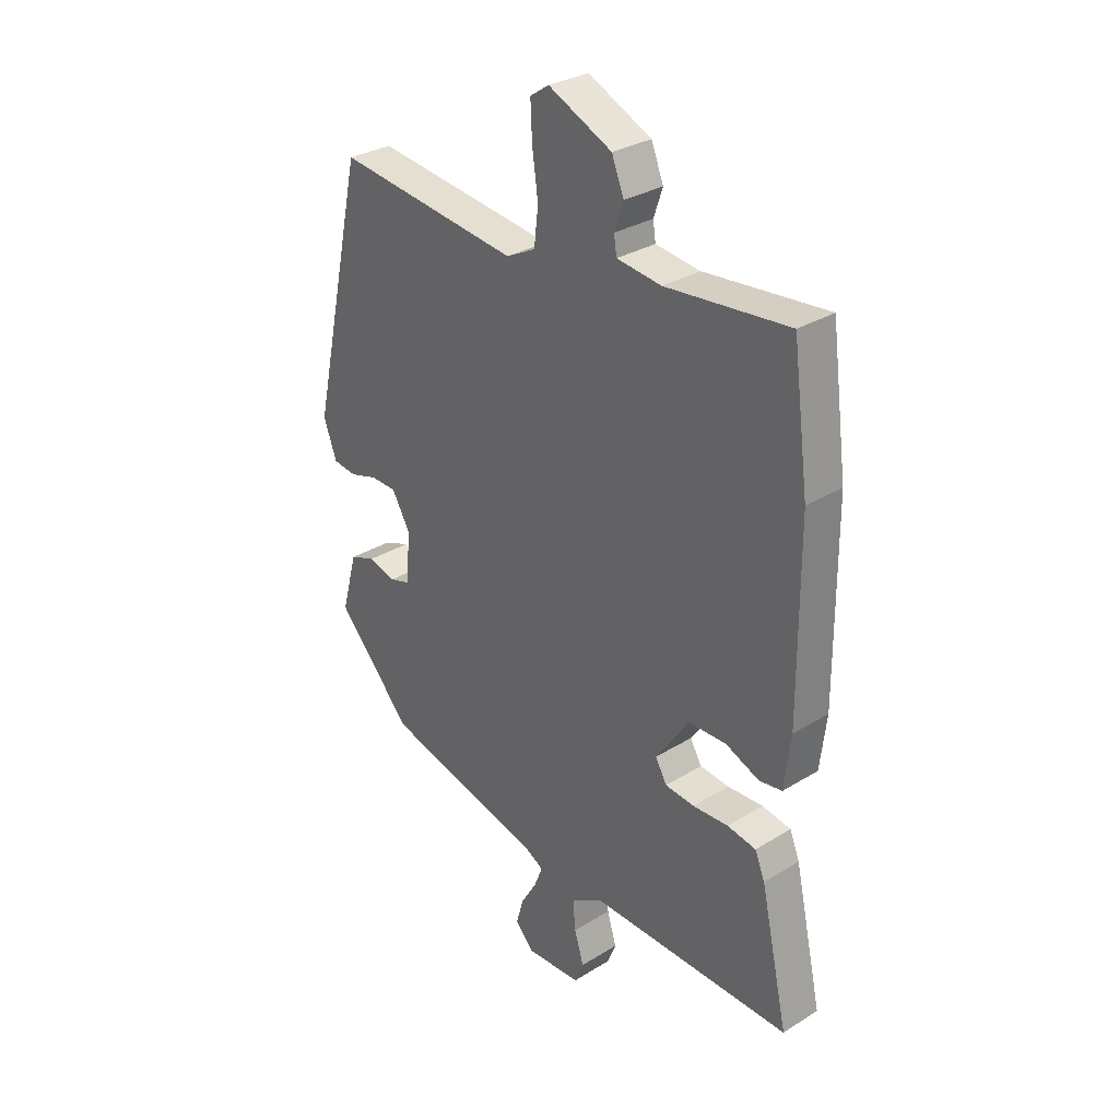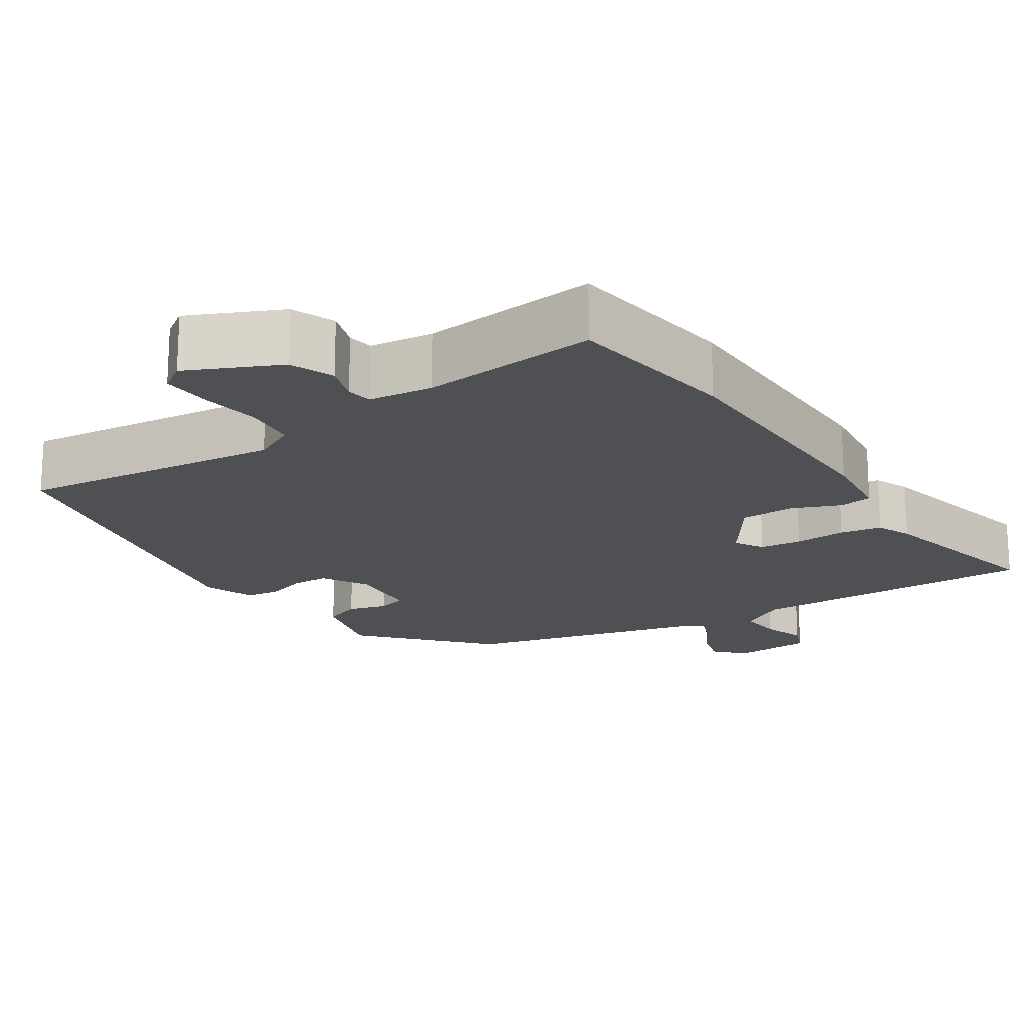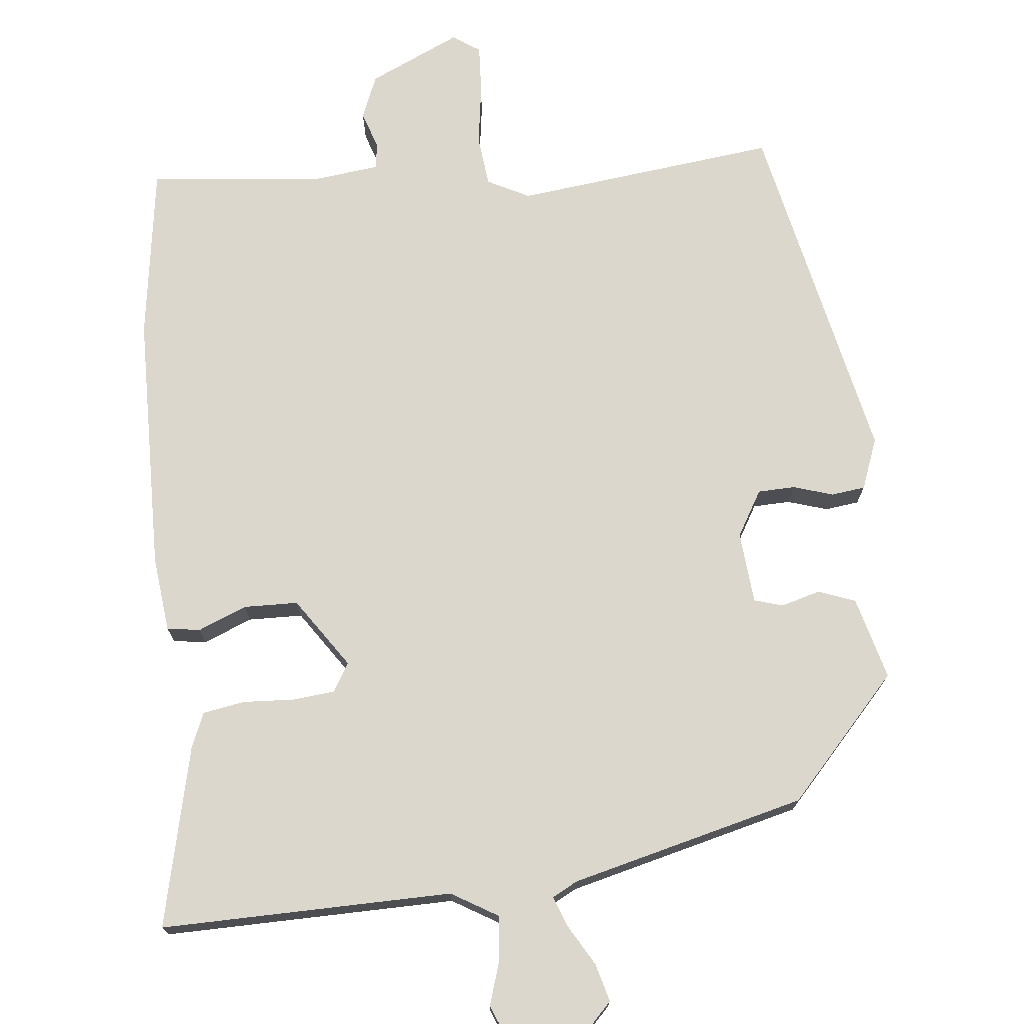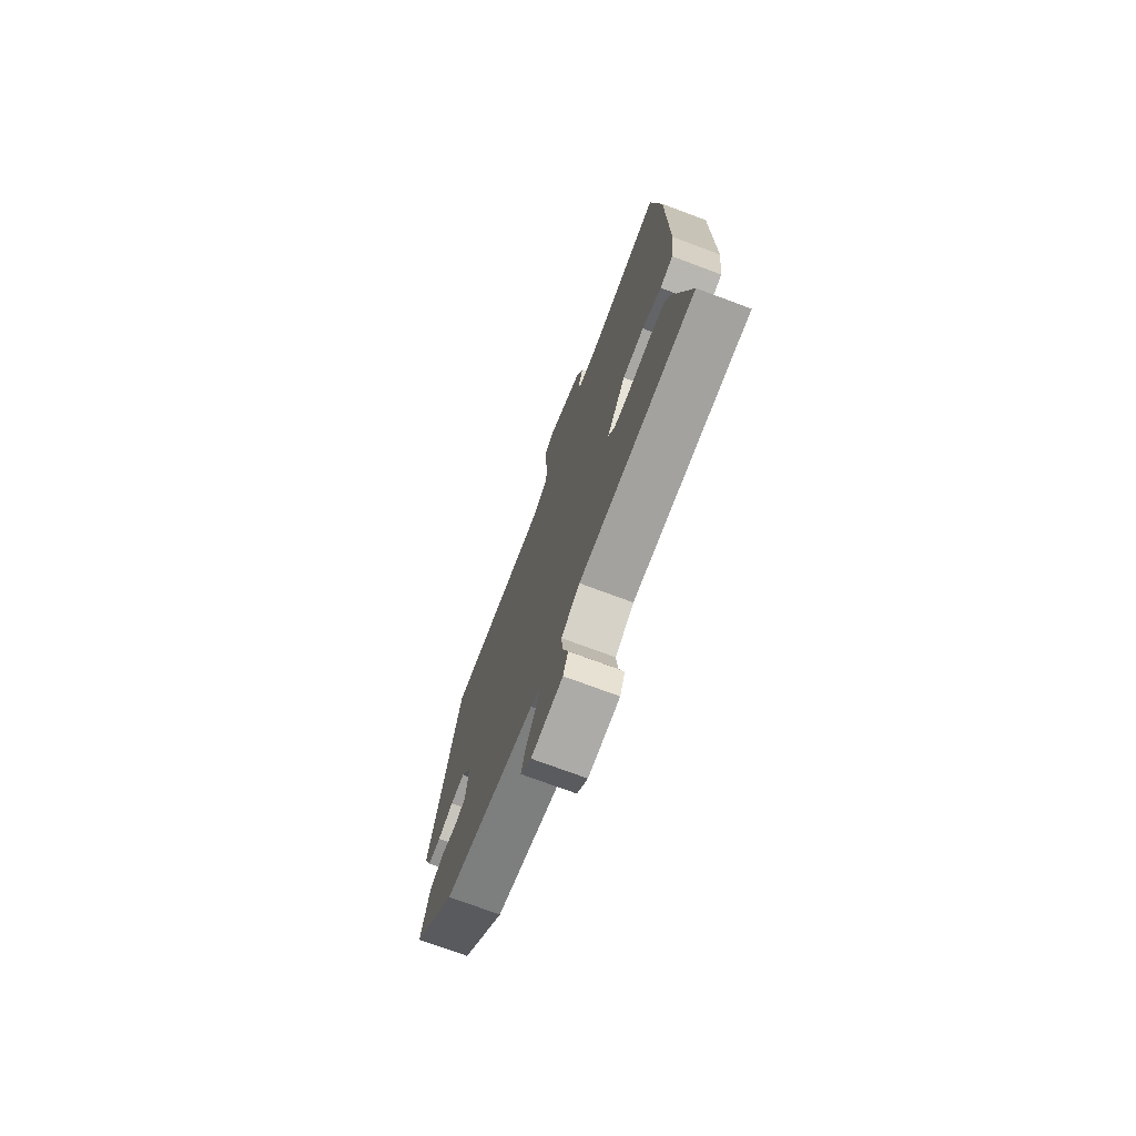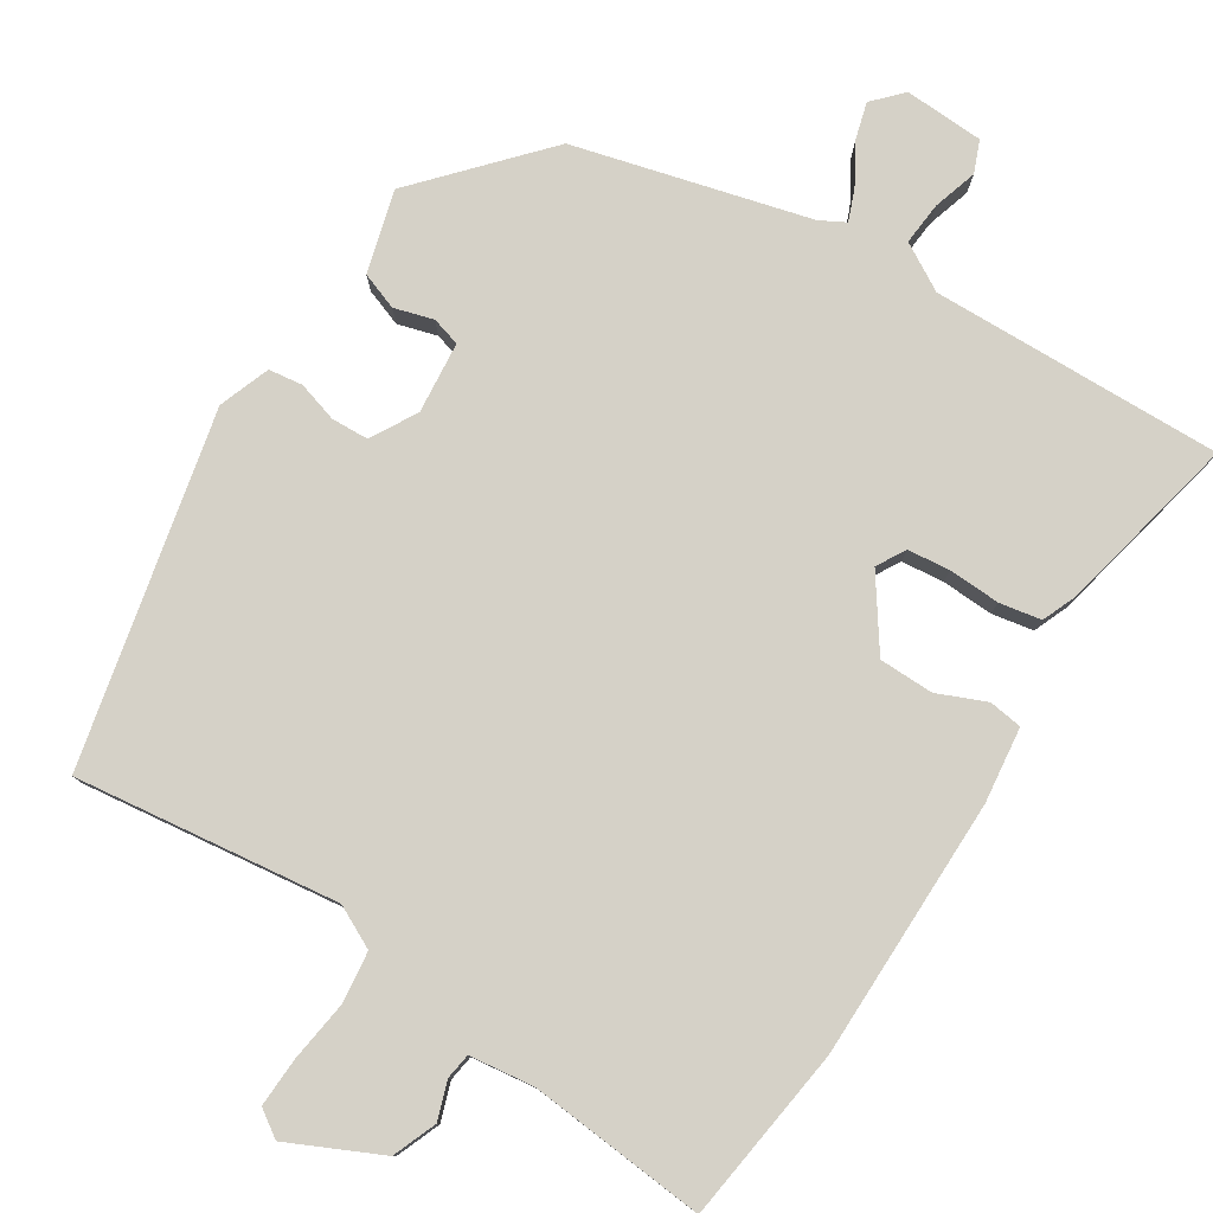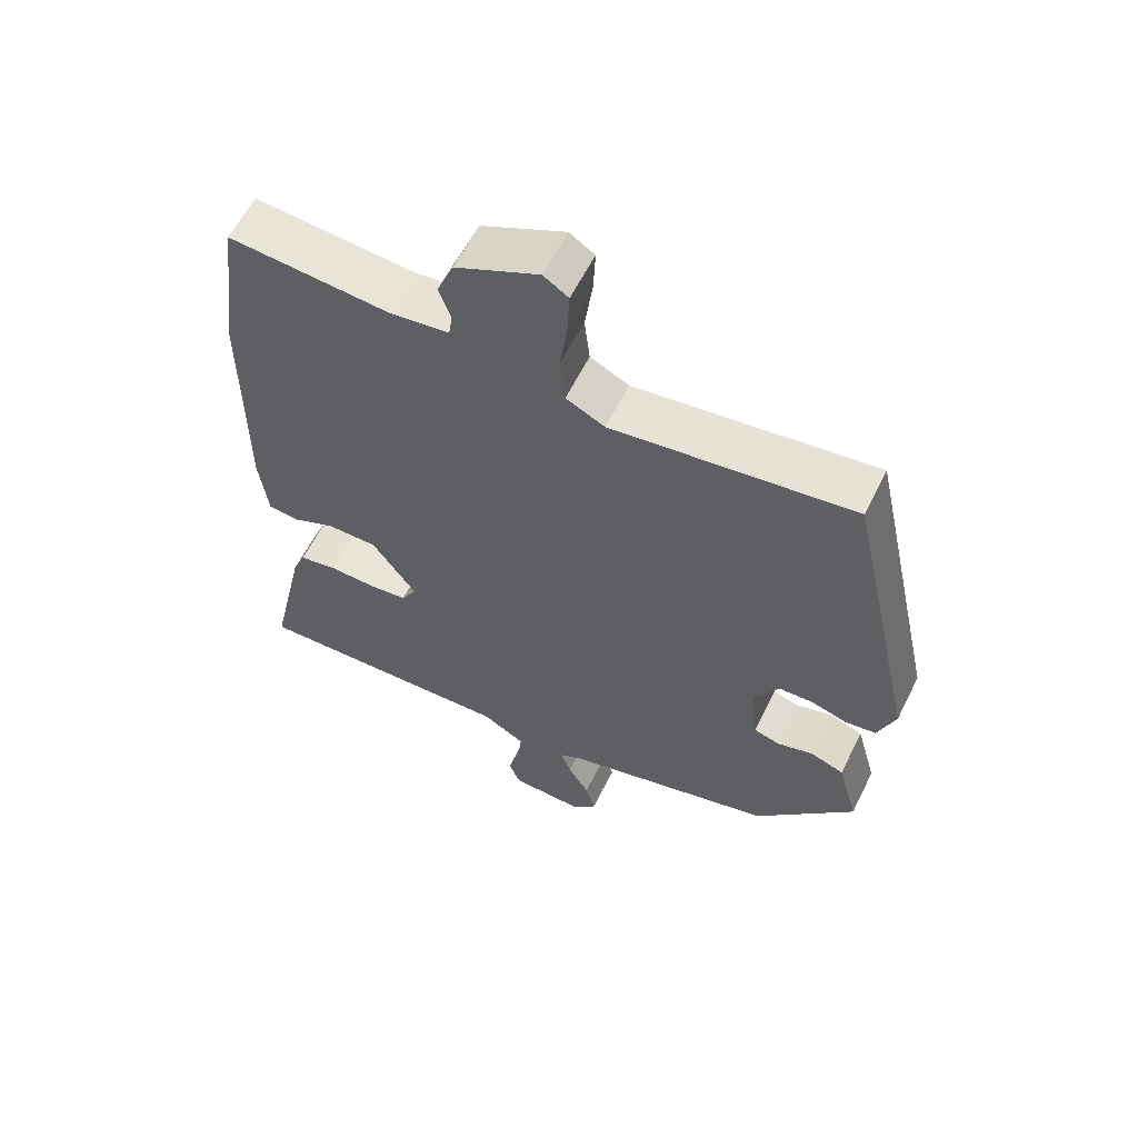
<metadata>
{"format":"obj","ext":"obj","renderer":"f3d","projection":"perspective","resolution":1024,"background":"white","views":[{"elev":30.5,"azim":48.2,"up":"+Z"},{"elev":-18.7,"azim":33.8,"up":"+Y"},{"elev":73.0,"azim":174.6,"up":"+Y"},{"elev":-73.7,"azim":69.5,"up":"+Z"},{"elev":79.3,"azim":32.4,"up":"+Y"},{"elev":60.2,"azim":-153.6,"up":"+Z"}]}
</metadata>
<code>
v 0.492 0.07 0.561
v 0.523 0.07 0.329
v 0.525 0.07 -0.016
v 0.513 0.07 -0.116
v 0.469 0.07 -0.122
v 0.405 0.07 -0.095
v 0.333 0.07 -0.096
v 0.269 0.07 -0.188
v 0.291 0.07 -0.226
v 0.347 0.07 -0.232
v 0.415 0.07 -0.229
v 0.47 0.07 -0.239
v 0.489 0.07 -0.285
v 0.542 0.07 -0.525
v 0.156 0.07 -0.516
v 0.094 0.07 -0.552
v 0.099 0.07 -0.609
v 0.117 0.07 -0.668
v 0.1 0.07 -0.71
v -0.005 0.07 -0.715
v -0.041 0.07 -0.677
v -0.027 0.07 -0.627
v 0.004 0.07 -0.575
v 0.02 0.07 -0.534
v -0.013 0.07 -0.516
v -0.323 0.07 -0.435
v -0.467 0.07 -0.275
v -0.437 0.07 -0.166
v -0.388 0.07 -0.148
v -0.336 0.07 -0.163
v -0.298 0.07 -0.152
v -0.289 0.07 -0.057
v -0.324 0.07 0.004
v -0.373 0.07 0.006
v -0.426 0.07 -0.01
v -0.471 0.07 -0.004
v -0.496 0.07 0.064
v -0.393 0.07 0.528
v -0.045 0.07 0.484
v 0.011 0.07 0.512
v 0.019 0.07 0.58
v 0.008 0.07 0.66
v 0.005 0.07 0.726
v 0.041 0.07 0.75
v 0.162 0.07 0.693
v 0.185 0.07 0.635
v 0.168 0.07 0.585
v 0.173 0.07 0.551
v 0.258 0.07 0.54
v 0.492 0 0.561
v 0.523 0 0.329
v 0.525 0 -0.016
v 0.513 0 -0.116
v 0.469 0 -0.122
v 0.405 0 -0.095
v 0.333 0 -0.096
v 0.269 0 -0.188
v 0.291 0 -0.226
v 0.347 0 -0.232
v 0.415 0 -0.229
v 0.47 0 -0.239
v 0.489 0 -0.285
v 0.542 0 -0.525
v 0.156 0 -0.516
v 0.094 0 -0.552
v 0.099 0 -0.609
v 0.117 0 -0.668
v 0.1 0 -0.71
v -0.005 0 -0.715
v -0.041 0 -0.677
v -0.027 0 -0.627
v 0.004 0 -0.575
v 0.02 0 -0.534
v -0.013 0 -0.516
v -0.323 0 -0.435
v -0.467 0 -0.275
v -0.437 0 -0.166
v -0.388 0 -0.148
v -0.336 0 -0.163
v -0.298 0 -0.152
v -0.289 0 -0.057
v -0.324 0 0.004
v -0.373 0 0.006
v -0.426 0 -0.01
v -0.471 0 -0.004
v -0.496 0 0.064
v -0.393 0 0.528
v -0.045 0 0.484
v 0.011 0 0.512
v 0.019 0 0.58
v 0.008 0 0.66
v 0.005 0 0.726
v 0.041 0 0.75
v 0.162 0 0.693
v 0.185 0 0.635
v 0.168 0 0.585
v 0.173 0 0.551
v 0.258 0 0.54
f 44 45 46 47
f 44 47 48
f 41 42 43 44
f 40 41 44 48
f 39 40 48 49
f 37 38 39
f 34 35 36 37
f 33 34 37 39
f 32 33 39 49
f 27 28 29 30
f 25 26 27 30
f 24 25 30 31
f 20 21 22 23
f 20 23 24
f 17 18 19 20
f 16 17 20 24
f 15 16 24 31
f 10 11 12 13
f 9 10 13 14
f 3 4 5 6
f 3 6 7
f 2 3 7
f 1 2 7 8
f 32 49 1 8
f 31 32 8 9
f 9 14 15 31
f 96 95 94 93
f 97 96 93
f 93 92 91 90
f 97 93 90 89
f 98 97 89 88
f 88 87 86
f 86 85 84 83
f 88 86 83 82
f 98 88 82 81
f 79 78 77 76
f 79 76 75 74
f 80 79 74 73
f 72 71 70 69
f 73 72 69
f 69 68 67 66
f 73 69 66 65
f 80 73 65 64
f 62 61 60 59
f 63 62 59 58
f 55 54 53 52
f 56 55 52
f 56 52 51
f 57 56 51 50
f 57 50 98 81
f 58 57 81 80
f 80 64 63 58
f 1 50 51 2
f 2 51 52 3
f 3 52 53 4
f 4 53 54 5
f 5 54 55 6
f 6 55 56 7
f 7 56 57 8
f 8 57 58 9
f 9 58 59 10
f 10 59 60 11
f 11 60 61 12
f 12 61 62 13
f 13 62 63 14
f 14 63 64 15
f 15 64 65 16
f 16 65 66 17
f 17 66 67 18
f 18 67 68 19
f 19 68 69 20
f 20 69 70 21
f 21 70 71 22
f 22 71 72 23
f 23 72 73 24
f 24 73 74 25
f 25 74 75 26
f 26 75 76 27
f 27 76 77 28
f 28 77 78 29
f 29 78 79 30
f 30 79 80 31
f 31 80 81 32
f 32 81 82 33
f 33 82 83 34
f 34 83 84 35
f 35 84 85 36
f 36 85 86 37
f 37 86 87 38
f 38 87 88 39
f 39 88 89 40
f 40 89 90 41
f 41 90 91 42
f 42 91 92 43
f 43 92 93 44
f 44 93 94 45
f 45 94 95 46
f 46 95 96 47
f 47 96 97 48
f 48 97 98 49
f 49 98 50 1

</code>
